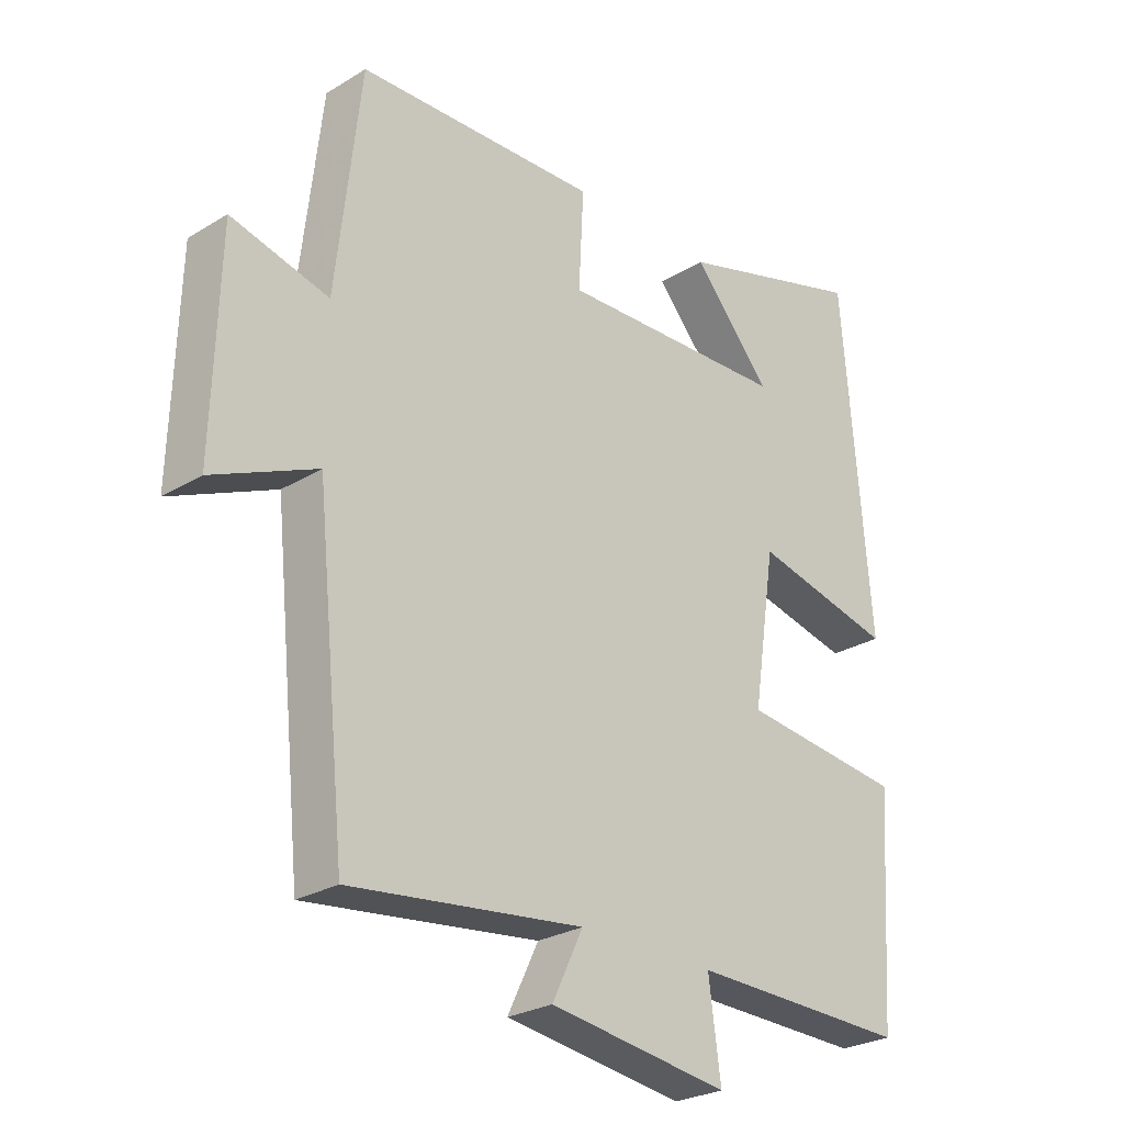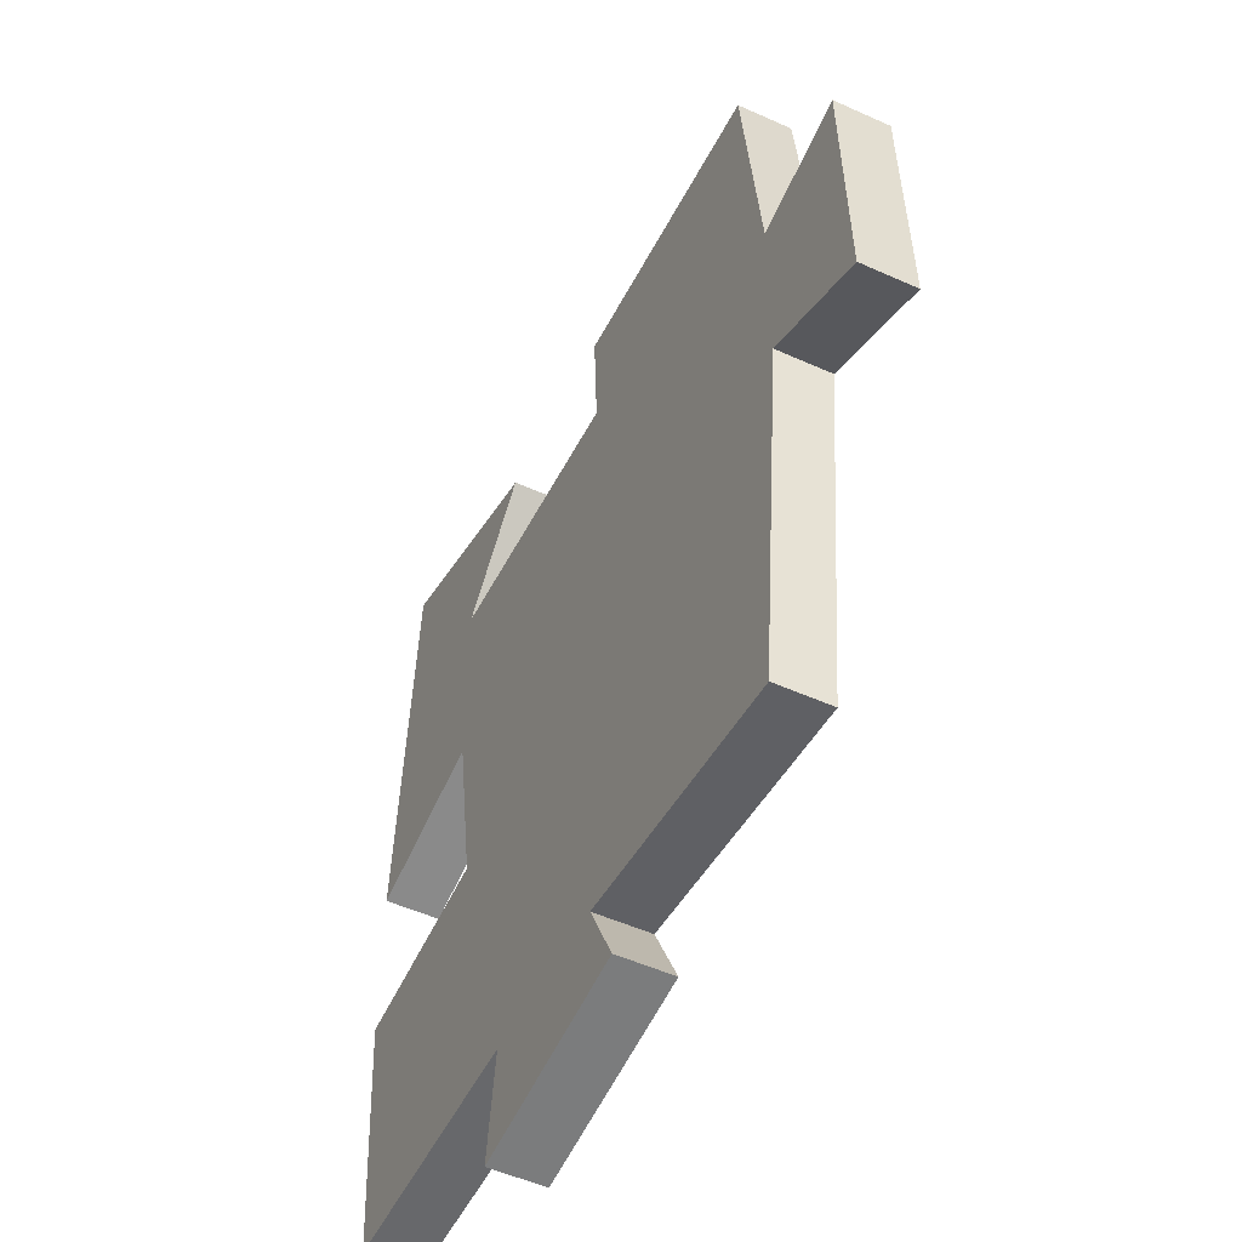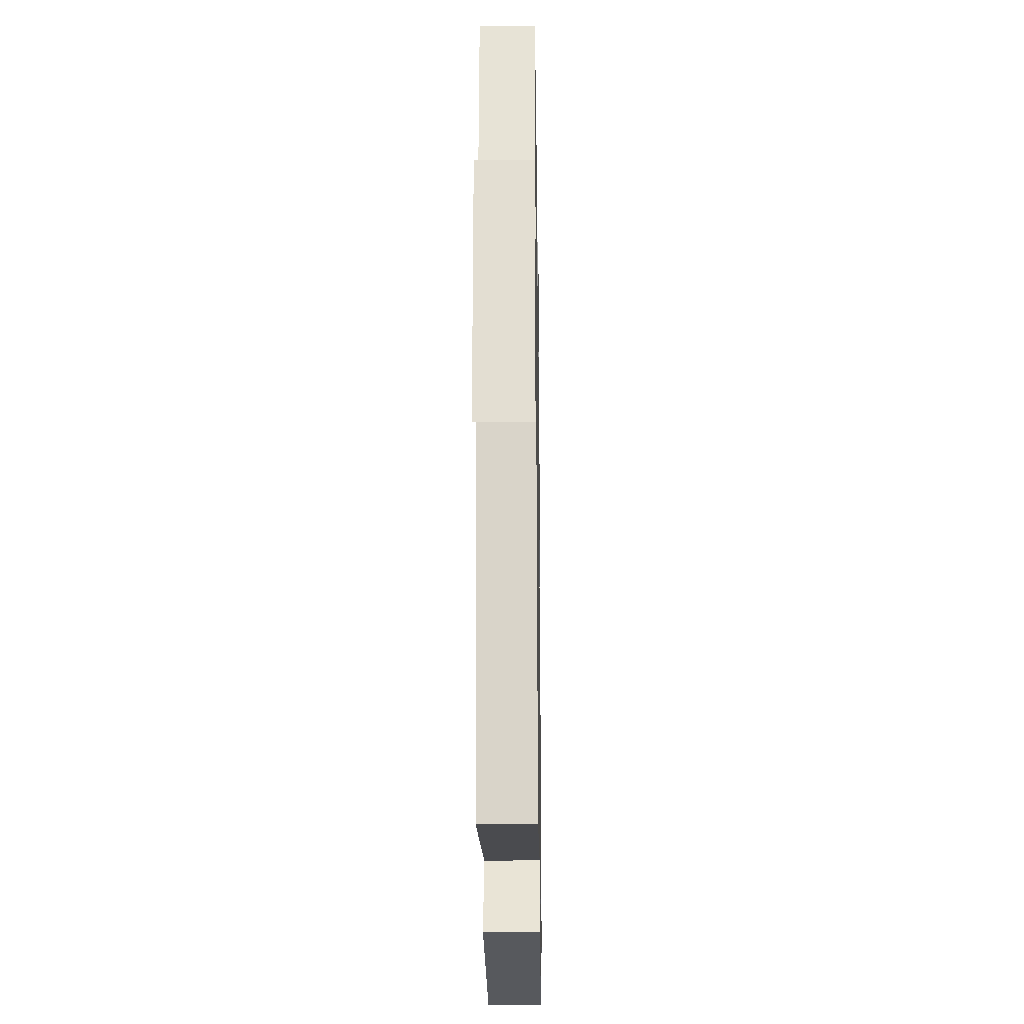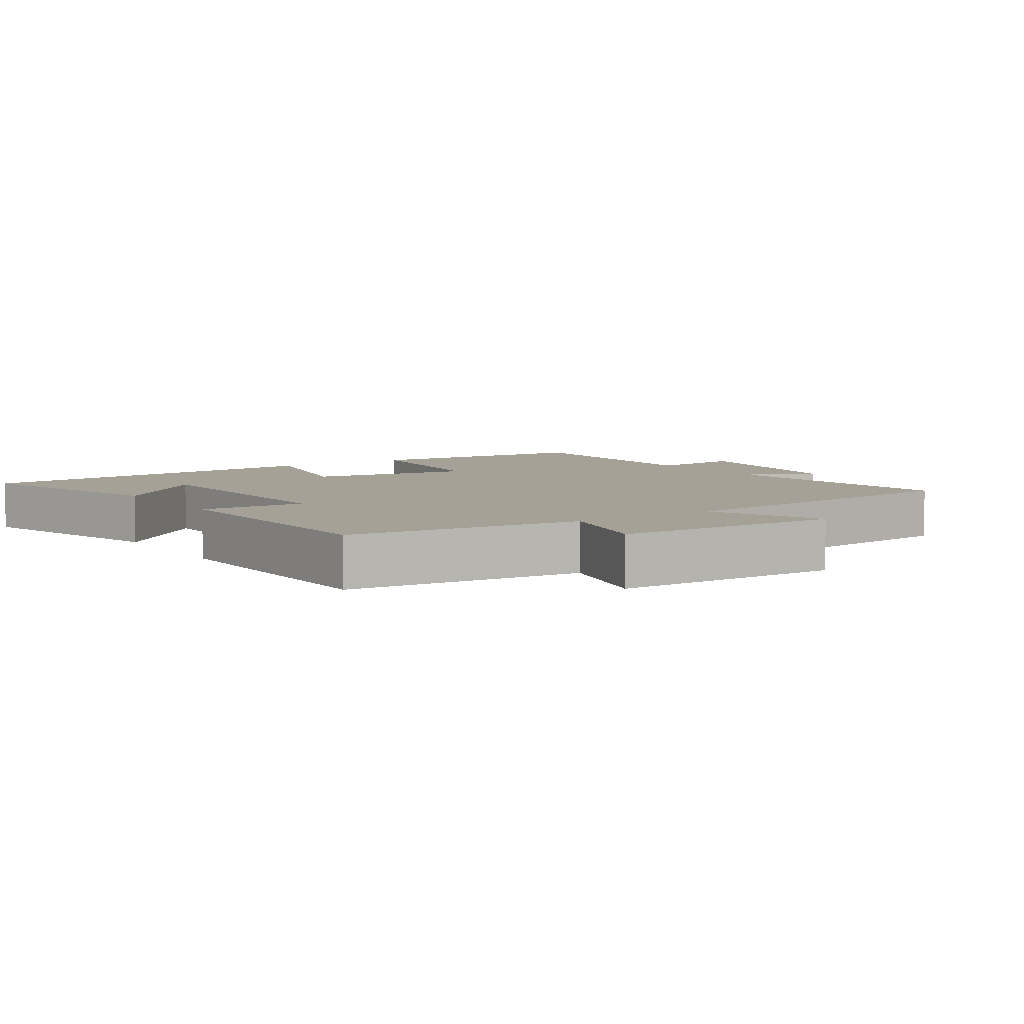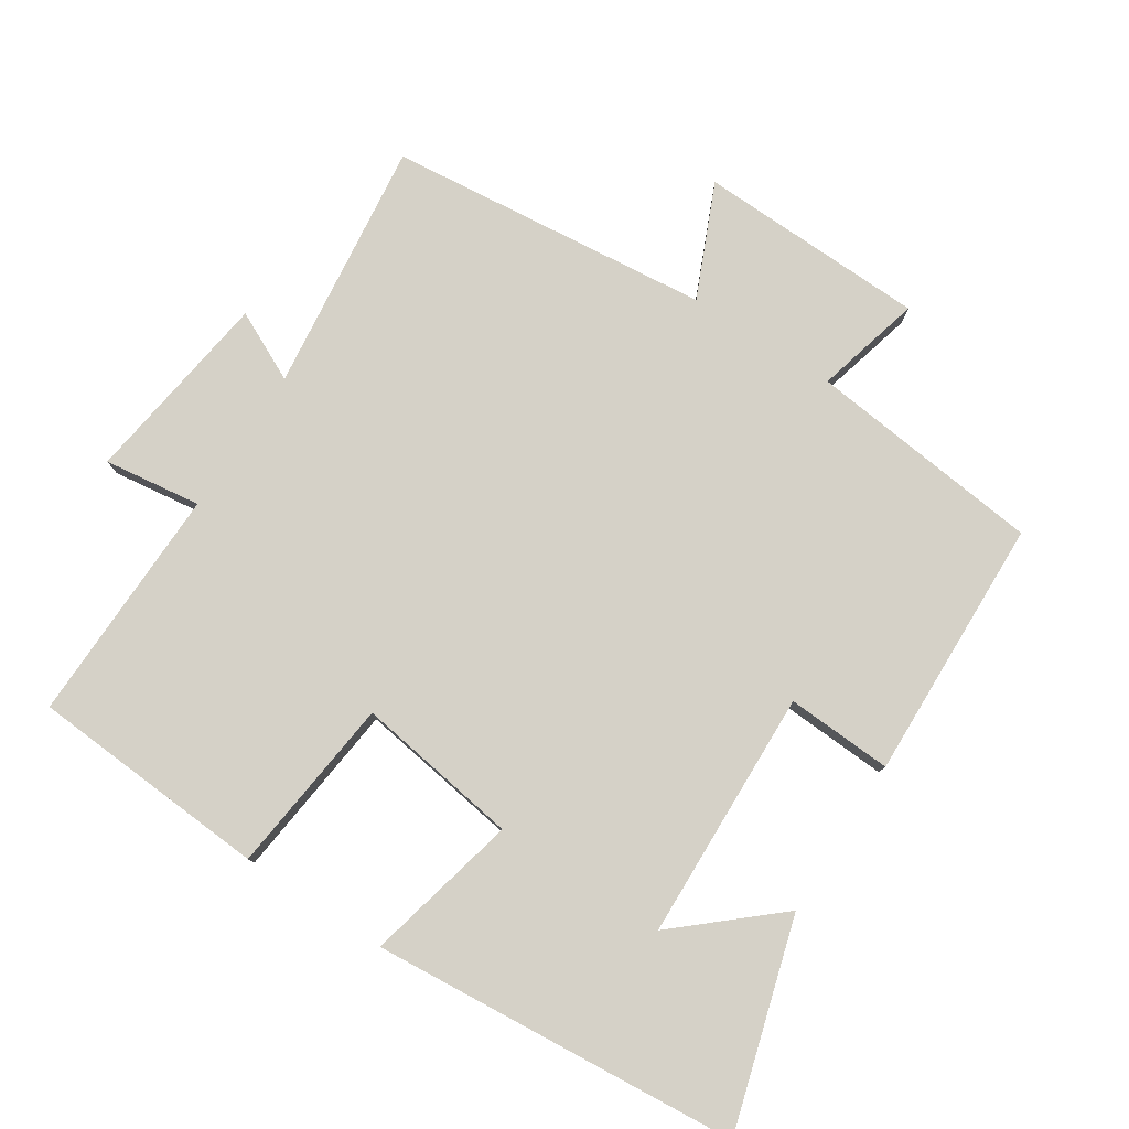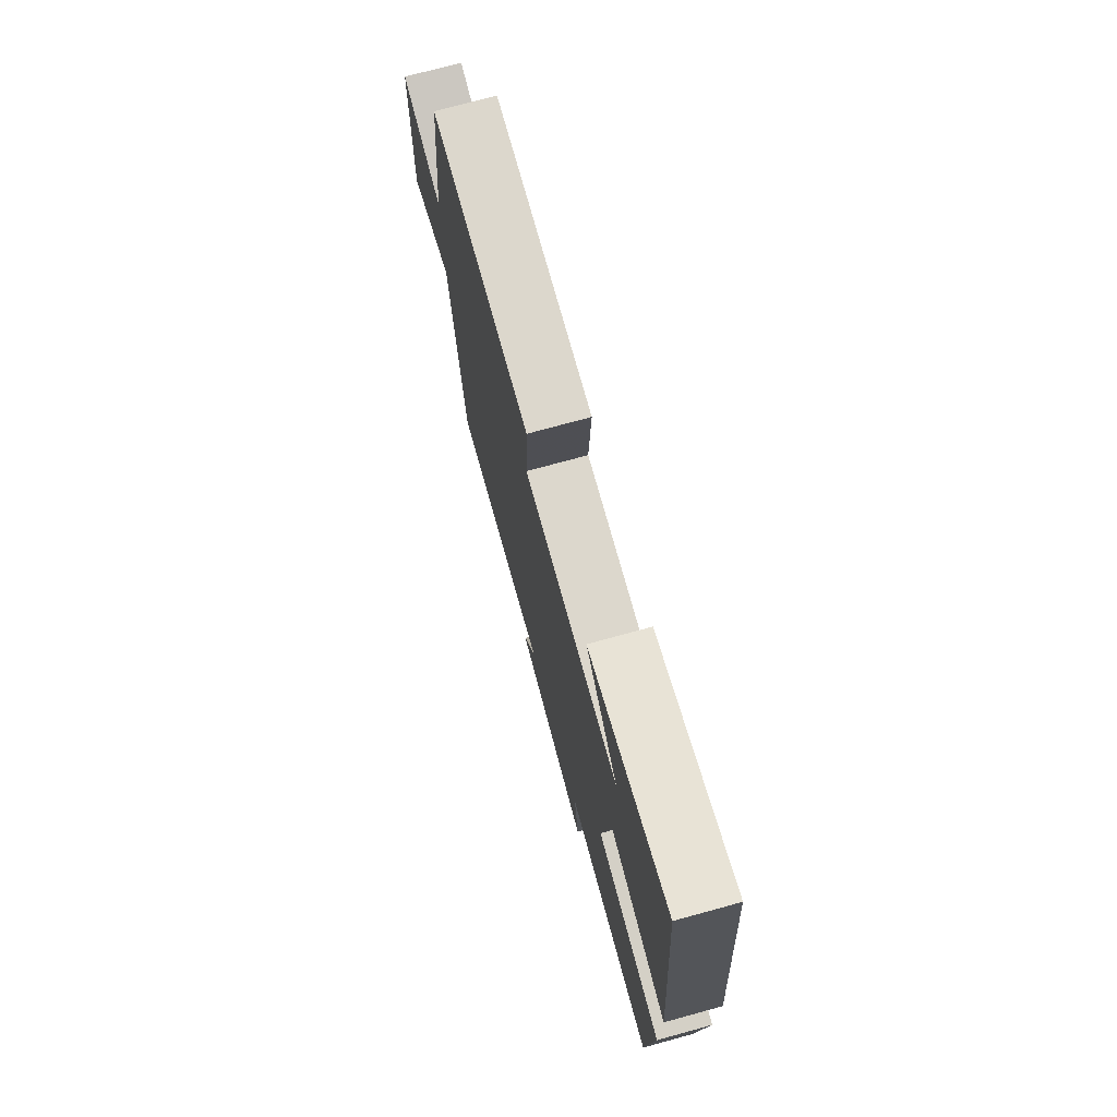
<metadata>
{"format":"obj","ext":"obj","renderer":"f3d","projection":"perspective","resolution":1024,"background":"white","views":[{"elev":-26.5,"azim":133.7,"up":"+Z"},{"elev":-51.2,"azim":63.8,"up":"+Z"},{"elev":-21.2,"azim":90.9,"up":"+Z"},{"elev":6.1,"azim":56.0,"up":"+Y"},{"elev":79.0,"azim":-57.0,"up":"+Y"},{"elev":74.5,"azim":-105.3,"up":"+Z"}]}
</metadata>
<code>
v 0.452 0.07 -0.544
v 0.085 0.07 -0.5
v 0.134 0.07 -0.601
v -0.15 0.07 -0.641
v -0.131 0.07 -0.5
v -0.477 0.07 -0.508
v -0.5 0.07 -0.161
v -0.242 0.07 -0.131
v -0.278 0.07 0.107
v -0.5 0.07 0.055
v -0.456 0.07 0.589
v -0.153 0.07 0.5
v -0.277 0.07 0.358
v 0.087 0.07 0.346
v 0.079 0.07 0.5
v 0.461 0.07 0.488
v 0.5 0.07 0.146
v 0.654 0.07 0.186
v 0.664 0.07 -0.146
v 0.5 0.07 -0.074
v 0.452 0 -0.544
v 0.085 0 -0.5
v 0.134 0 -0.601
v -0.15 0 -0.641
v -0.131 0 -0.5
v -0.477 0 -0.508
v -0.5 0 -0.161
v -0.242 0 -0.131
v -0.278 0 0.107
v -0.5 0 0.055
v -0.456 0 0.589
v -0.153 0 0.5
v -0.277 0 0.358
v 0.087 0 0.346
v 0.079 0 0.5
v 0.461 0 0.488
v 0.5 0 0.146
v 0.654 0 0.186
v 0.664 0 -0.146
v 0.5 0 -0.074
f 17 18 19 20
f 17 20 1 2
f 14 15 16 17
f 13 14 17 2
f 11 12 13
f 9 10 11 13
f 8 9 13 2
f 5 6 7 8
f 5 8 2 3
f 3 4 5
f 40 39 38 37
f 22 21 40 37
f 37 36 35 34
f 22 37 34 33
f 33 32 31
f 33 31 30 29
f 22 33 29 28
f 28 27 26 25
f 23 22 28 25
f 25 24 23
f 1 21 22 2
f 2 22 23 3
f 3 23 24 4
f 4 24 25 5
f 5 25 26 6
f 6 26 27 7
f 7 27 28 8
f 8 28 29 9
f 9 29 30 10
f 10 30 31 11
f 11 31 32 12
f 12 32 33 13
f 13 33 34 14
f 14 34 35 15
f 15 35 36 16
f 16 36 37 17
f 17 37 38 18
f 18 38 39 19
f 19 39 40 20
f 20 40 21 1

</code>
